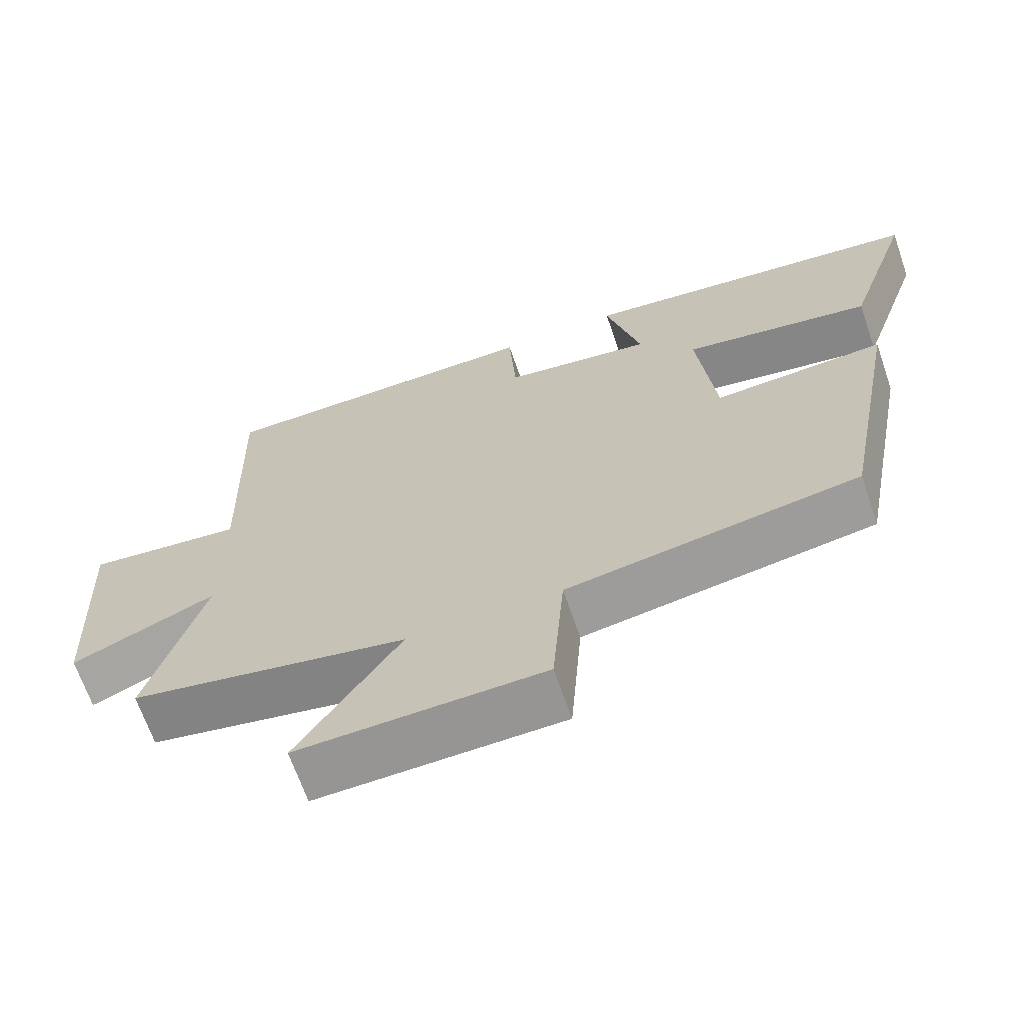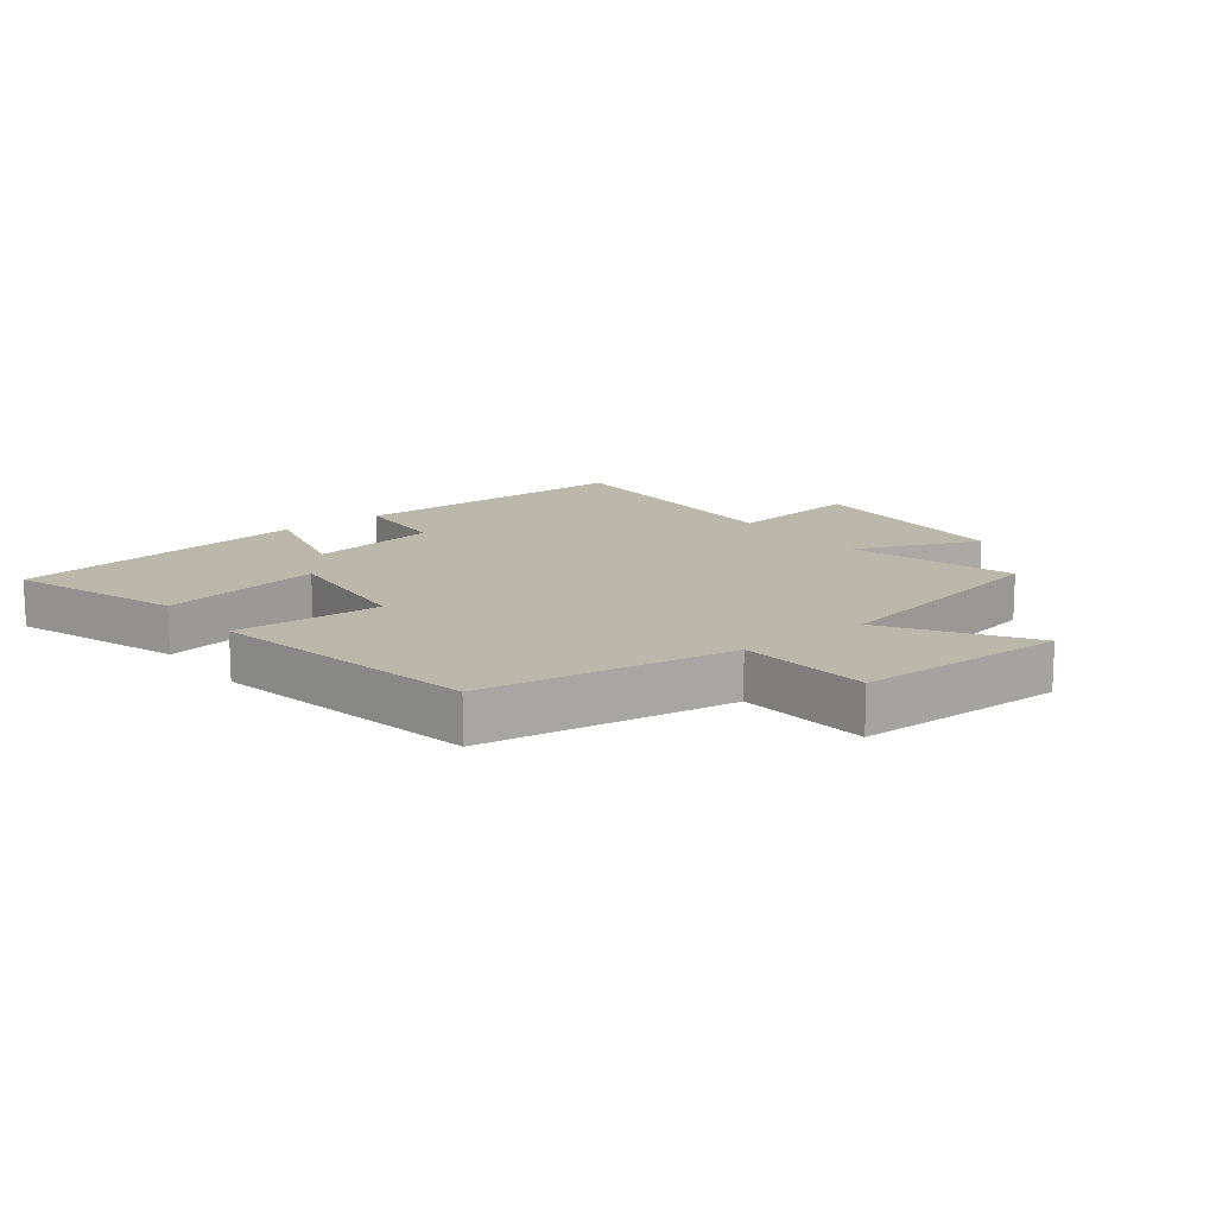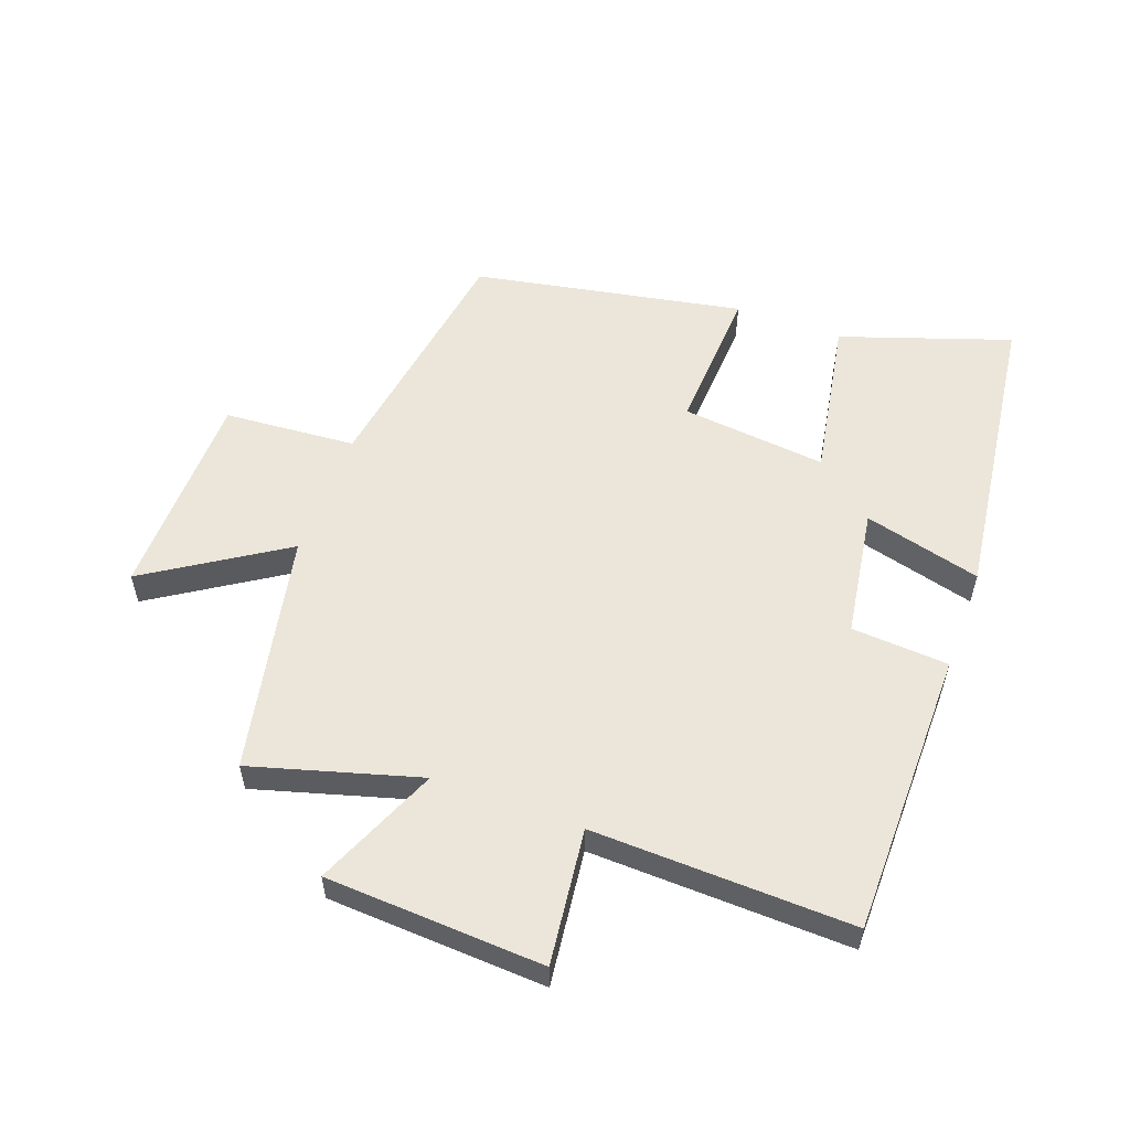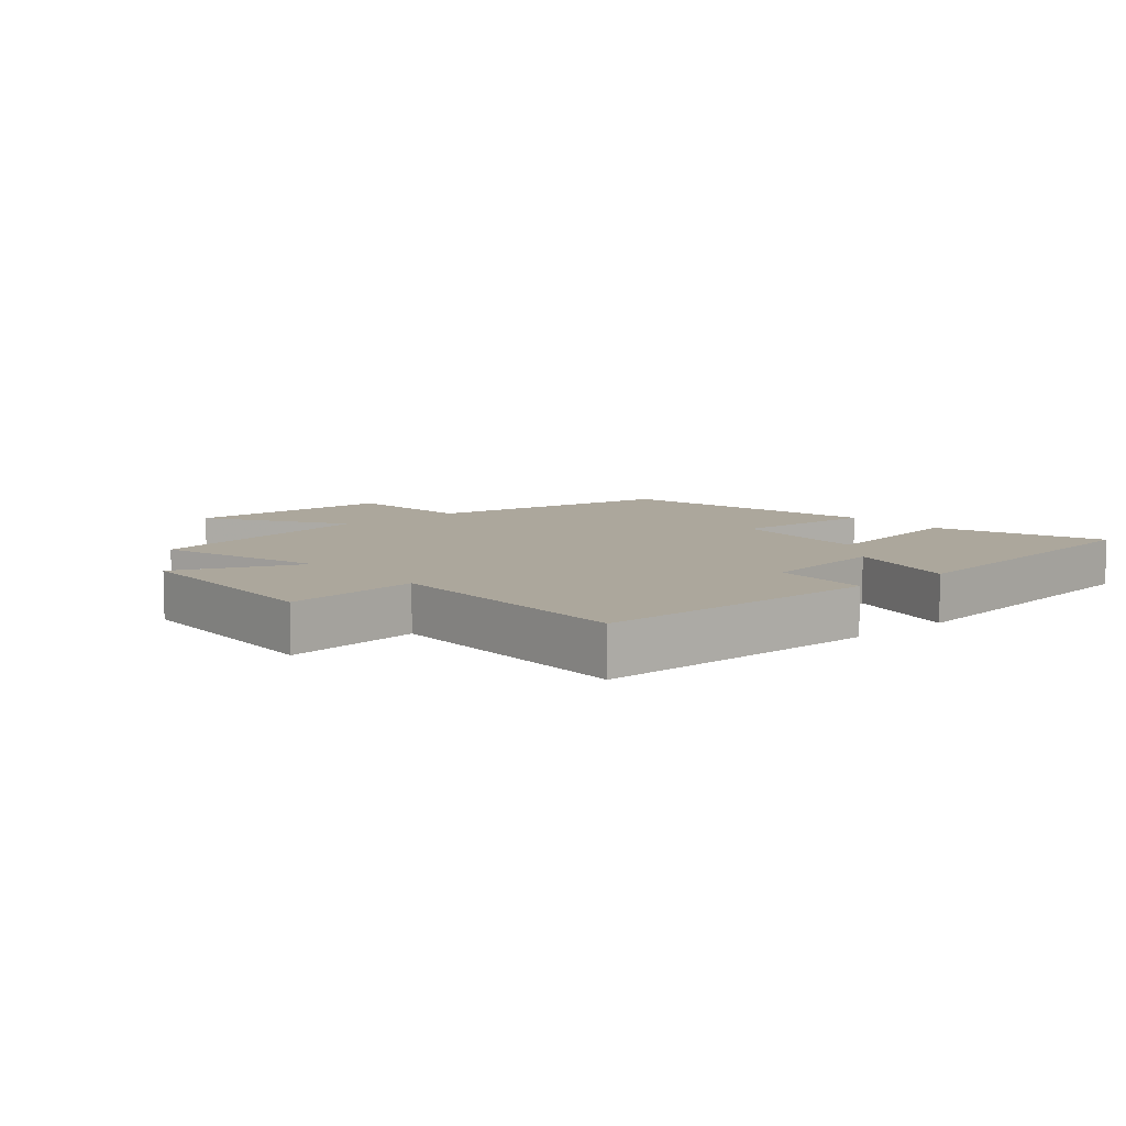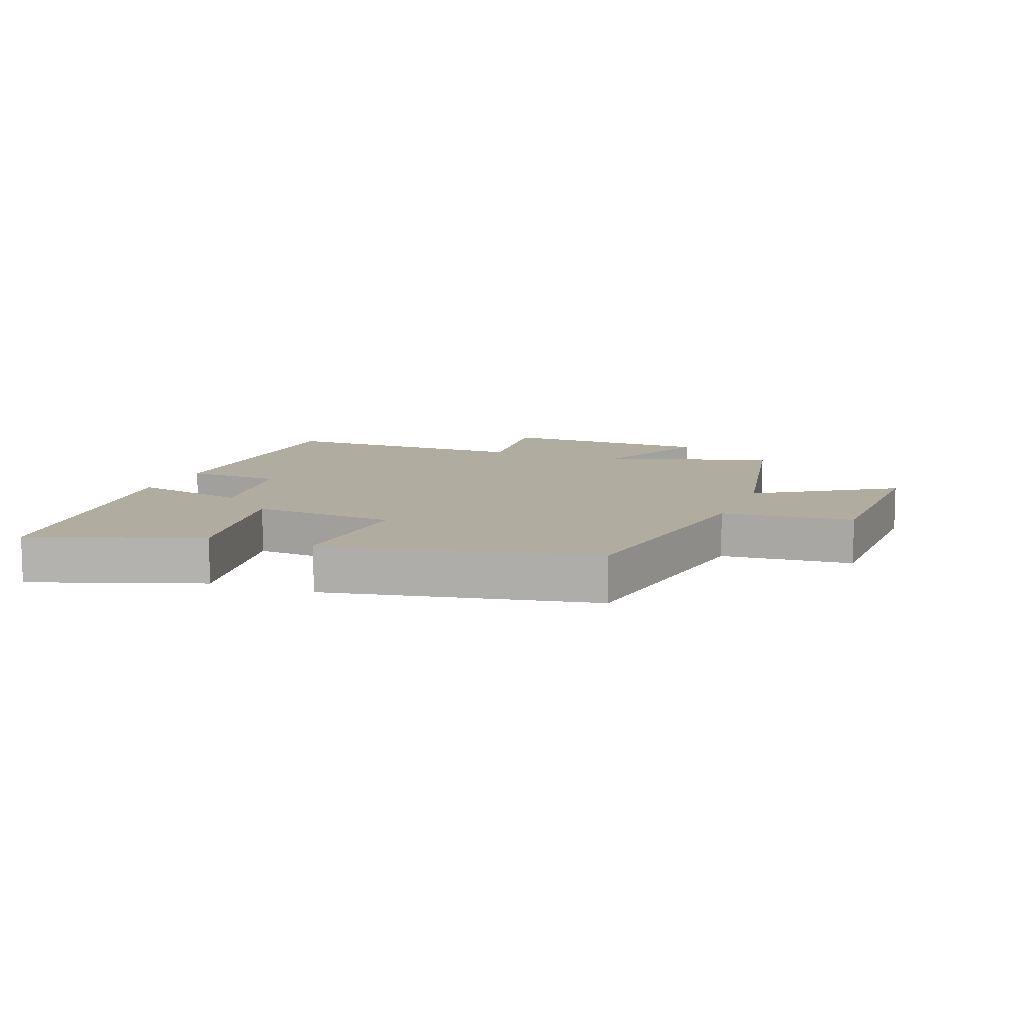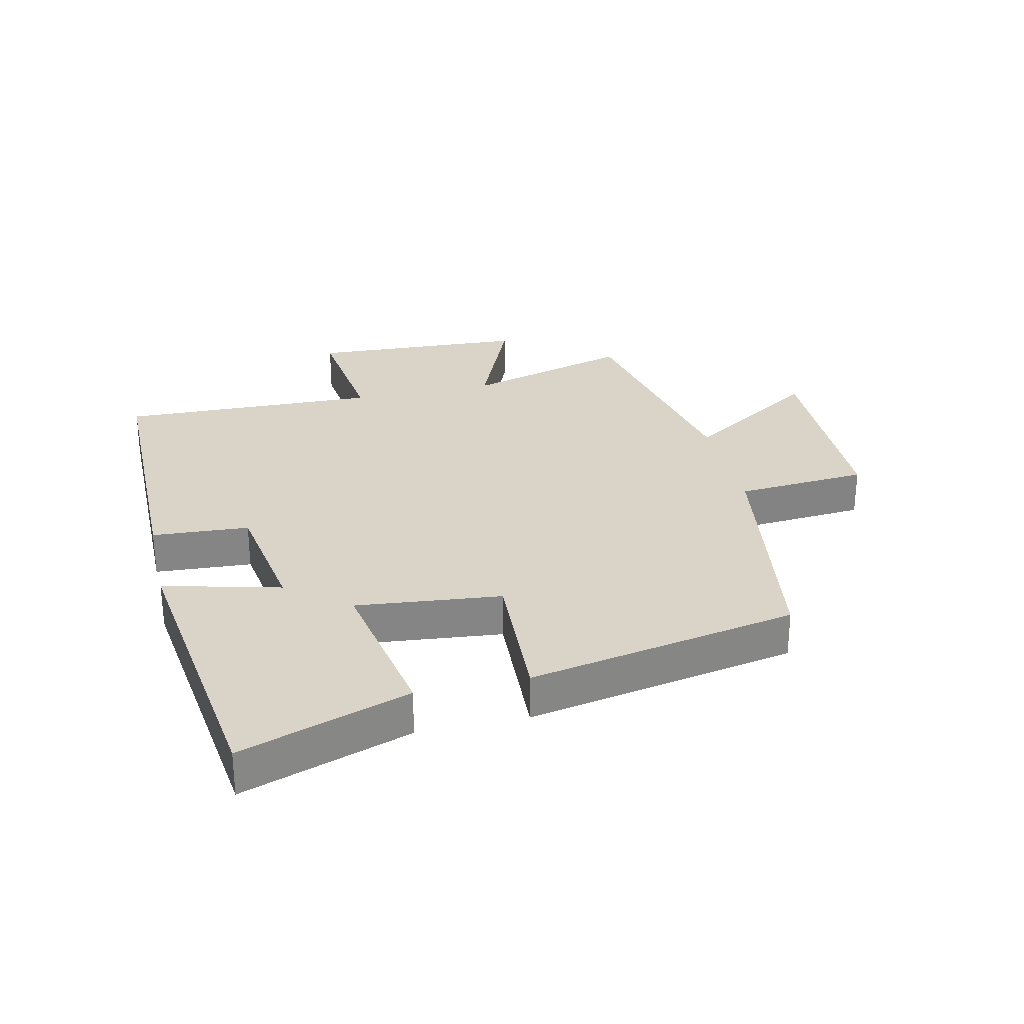
<metadata>
{"format":"obj","ext":"obj","renderer":"f3d","projection":"perspective","resolution":1024,"background":"white","views":[{"elev":-67.0,"azim":19.0,"up":"+Z"},{"elev":14.2,"azim":142.2,"up":"+Y"},{"elev":55.9,"azim":-69.8,"up":"+Y"},{"elev":8.3,"azim":-40.7,"up":"+Y"},{"elev":9.9,"azim":110.7,"up":"+Y"},{"elev":28.6,"azim":77.1,"up":"+Y"}]}
</metadata>
<code>
v 0.418 0.07 -0.438
v 0.018 0.07 -0.5
v 0.002 0.07 -0.711
v -0.334 0.07 -0.717
v -0.194 0.07 -0.5
v -0.577 0.07 -0.422
v -0.5 0.07 -0.155
v -0.698 0.07 -0.239
v -0.716 0.07 0.109
v -0.5 0.07 0.083
v -0.512 0.07 0.498
v -0.054 0.07 0.5
v -0.044 0.07 0.345
v 0.162 0.07 0.313
v 0.114 0.07 0.5
v 0.592 0.07 0.437
v 0.5 0.07 0.167
v 0.241 0.07 0.213
v 0.265 0.07 -0.019
v 0.5 0.07 -0.007
v 0.418 0 -0.438
v 0.018 0 -0.5
v 0.002 0 -0.711
v -0.334 0 -0.717
v -0.194 0 -0.5
v -0.577 0 -0.422
v -0.5 0 -0.155
v -0.698 0 -0.239
v -0.716 0 0.109
v -0.5 0 0.083
v -0.512 0 0.498
v -0.054 0 0.5
v -0.044 0 0.345
v 0.162 0 0.313
v 0.114 0 0.5
v 0.592 0 0.437
v 0.5 0 0.167
v 0.241 0 0.213
v 0.265 0 -0.019
v 0.5 0 -0.007
f 19 20 1 2
f 18 19 2
f 15 16 17 18
f 14 15 18
f 13 14 18 2
f 10 11 12 13
f 10 13 2 3
f 7 8 9 10
f 7 10 3
f 5 6 7
f 5 7 3
f 3 4 5
f 22 21 40 39
f 22 39 38
f 38 37 36 35
f 38 35 34
f 22 38 34 33
f 33 32 31 30
f 23 22 33 30
f 30 29 28 27
f 23 30 27
f 27 26 25
f 23 27 25
f 25 24 23
f 1 21 22 2
f 2 22 23 3
f 3 23 24 4
f 4 24 25 5
f 5 25 26 6
f 6 26 27 7
f 7 27 28 8
f 8 28 29 9
f 9 29 30 10
f 10 30 31 11
f 11 31 32 12
f 12 32 33 13
f 13 33 34 14
f 14 34 35 15
f 15 35 36 16
f 16 36 37 17
f 17 37 38 18
f 18 38 39 19
f 19 39 40 20
f 20 40 21 1

</code>
